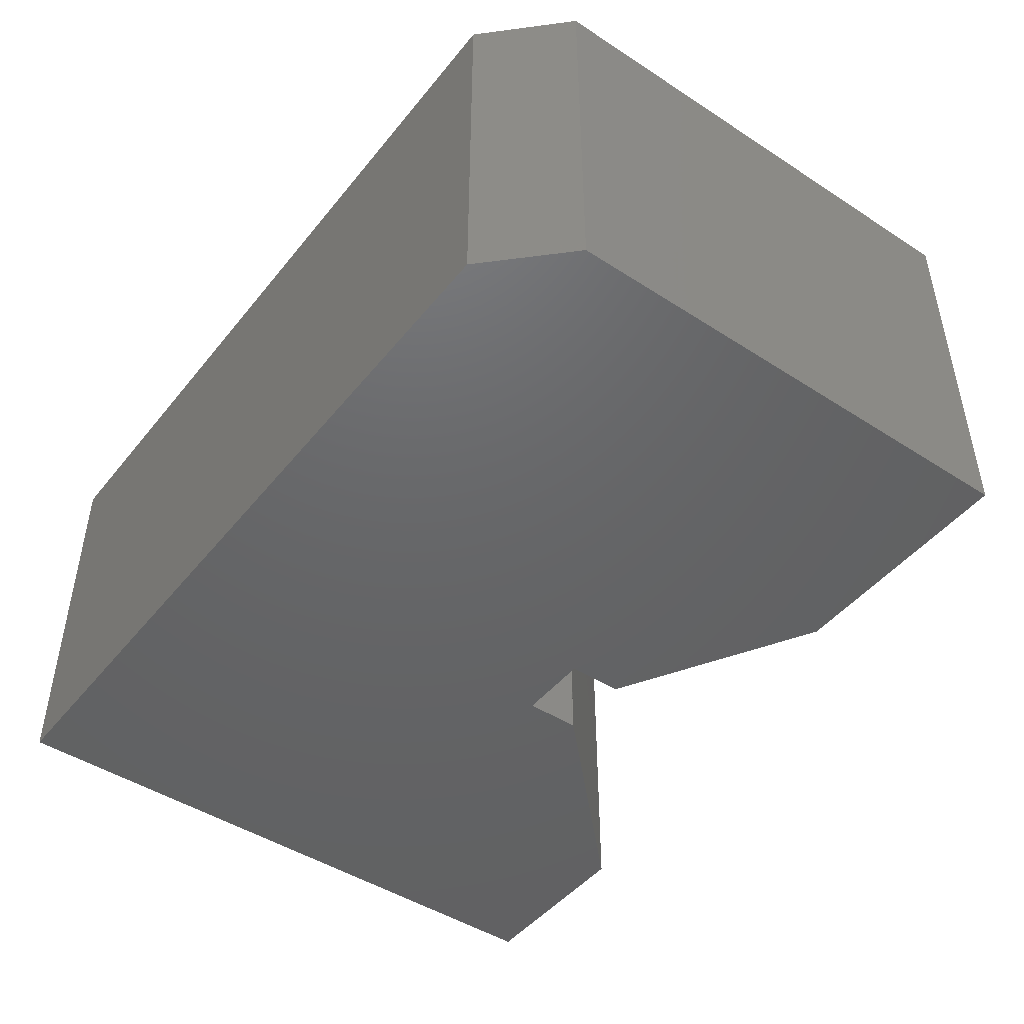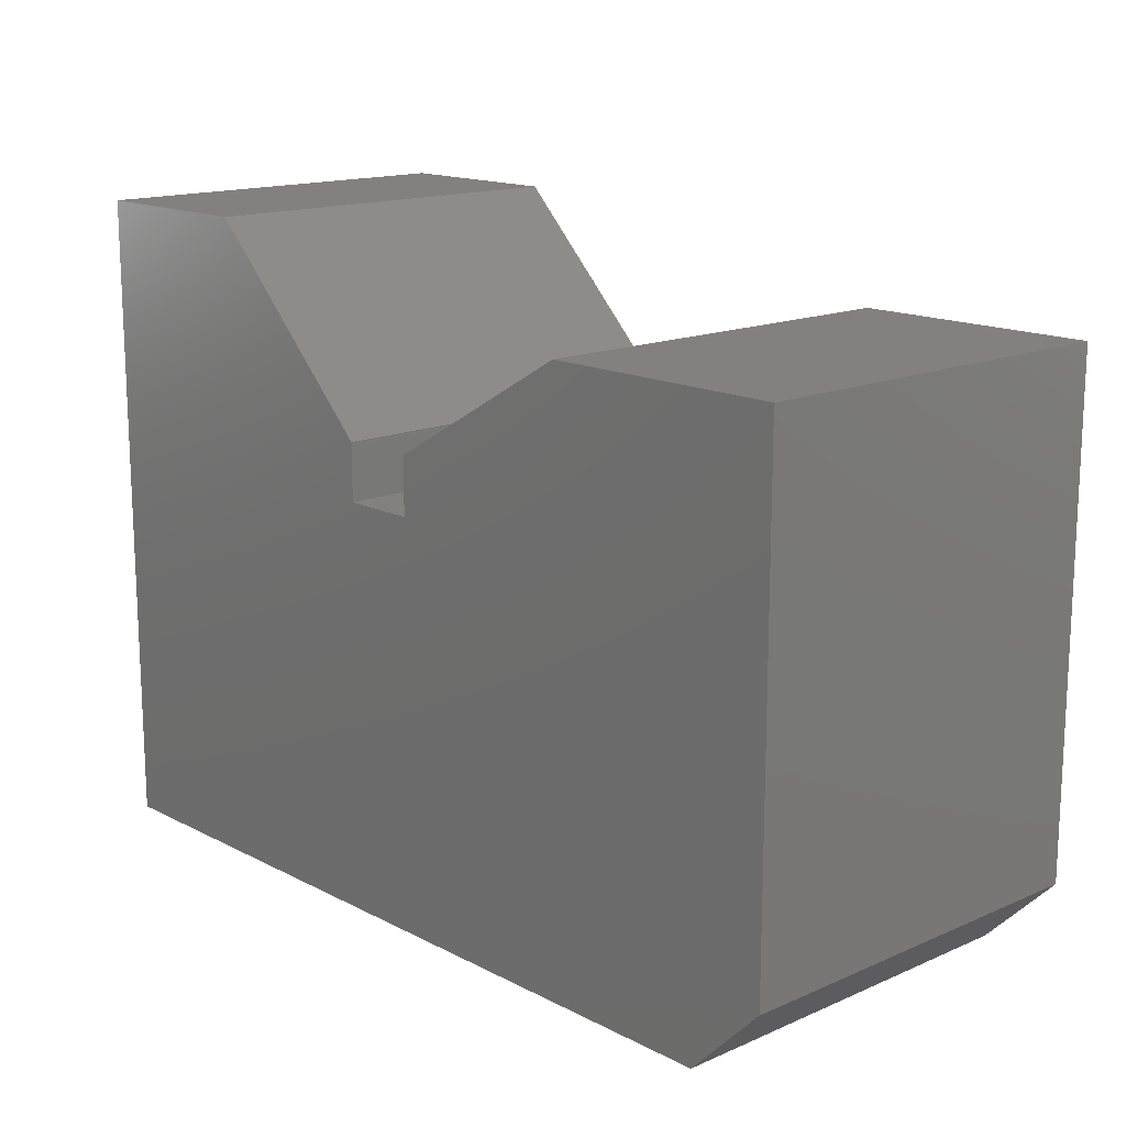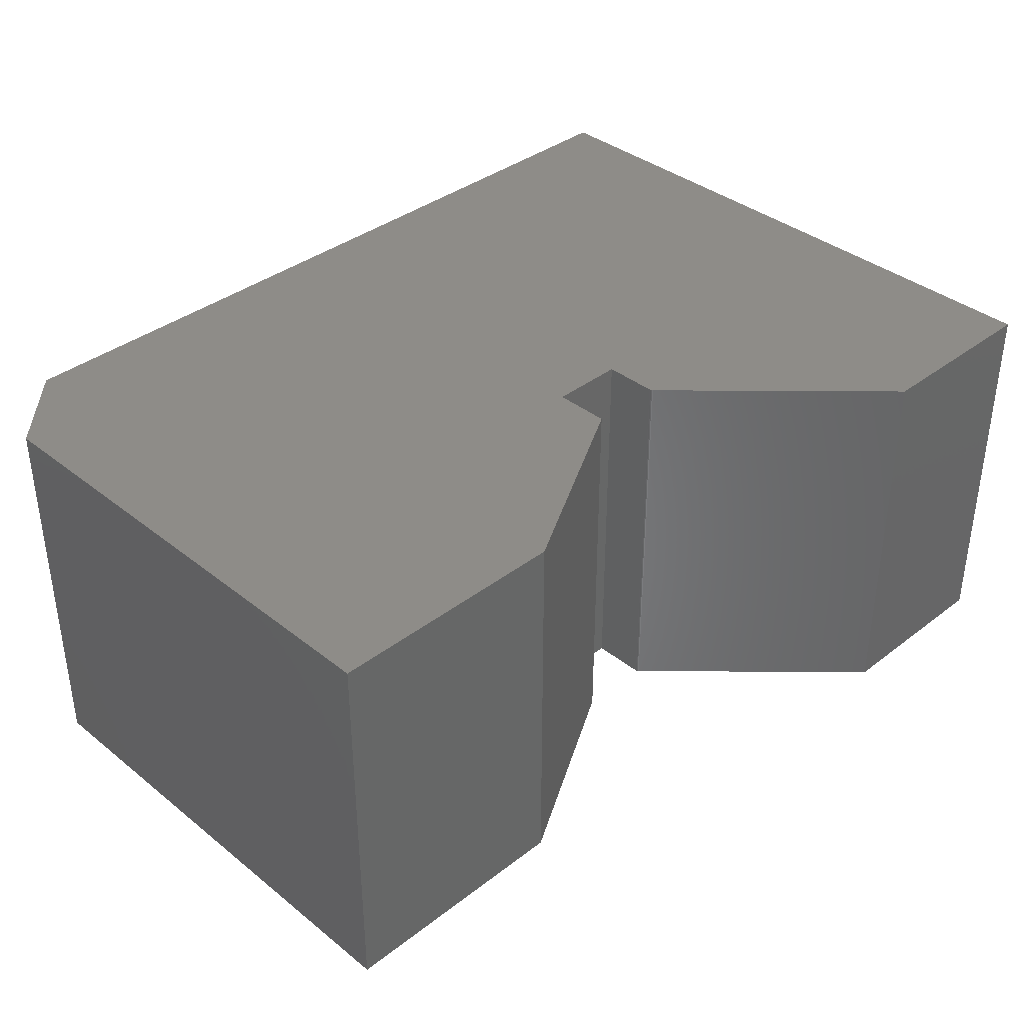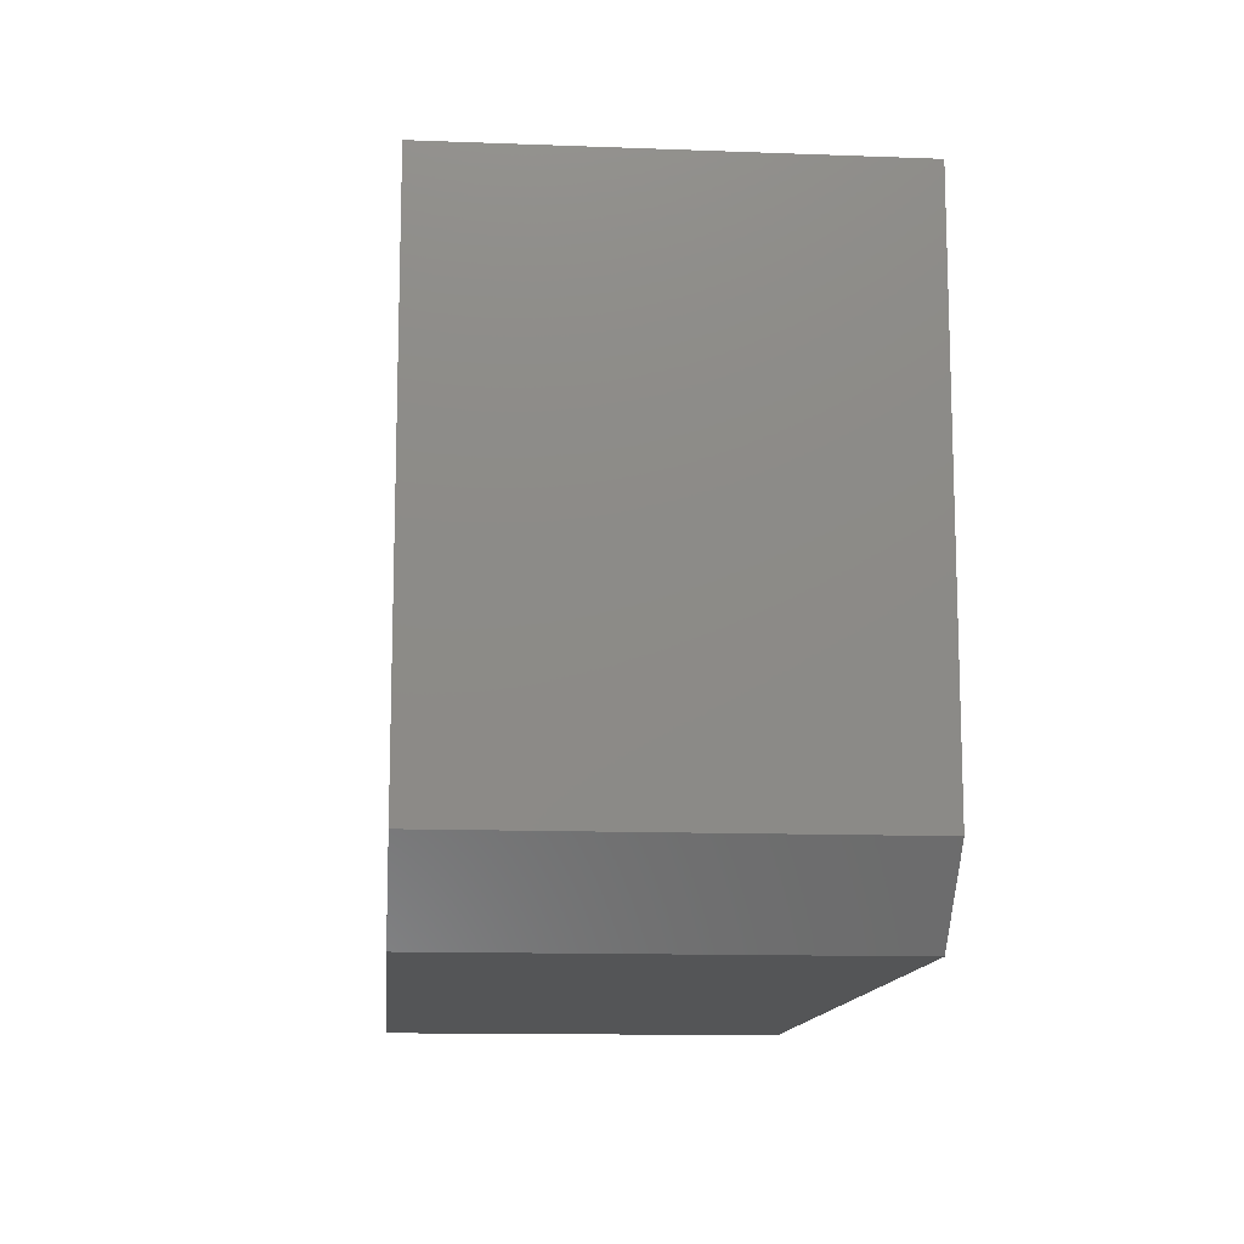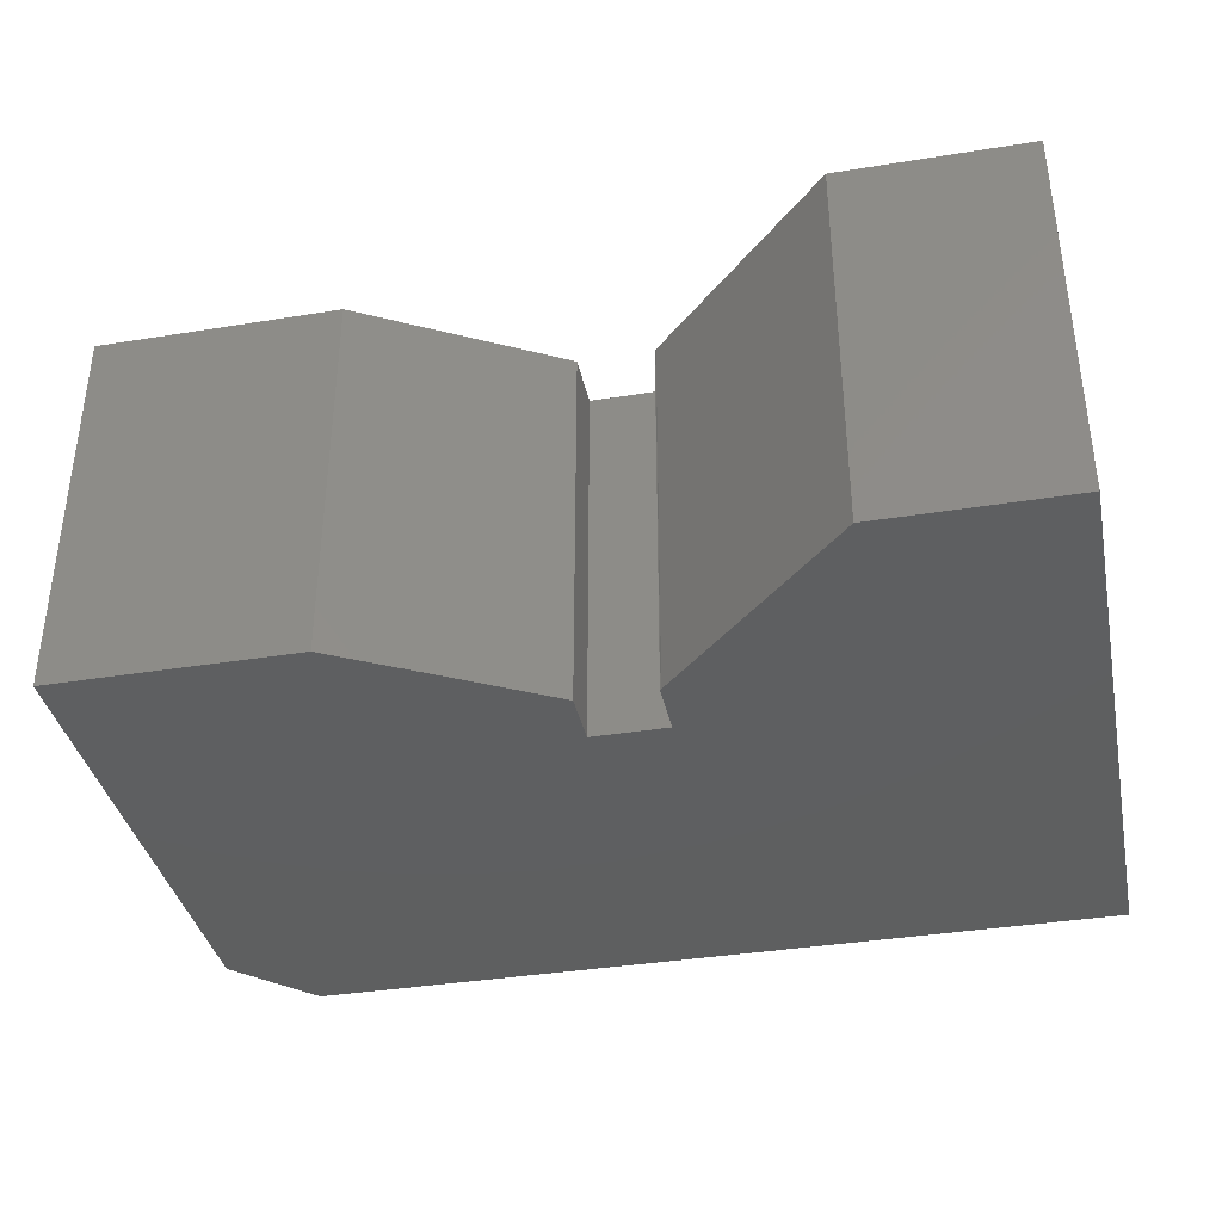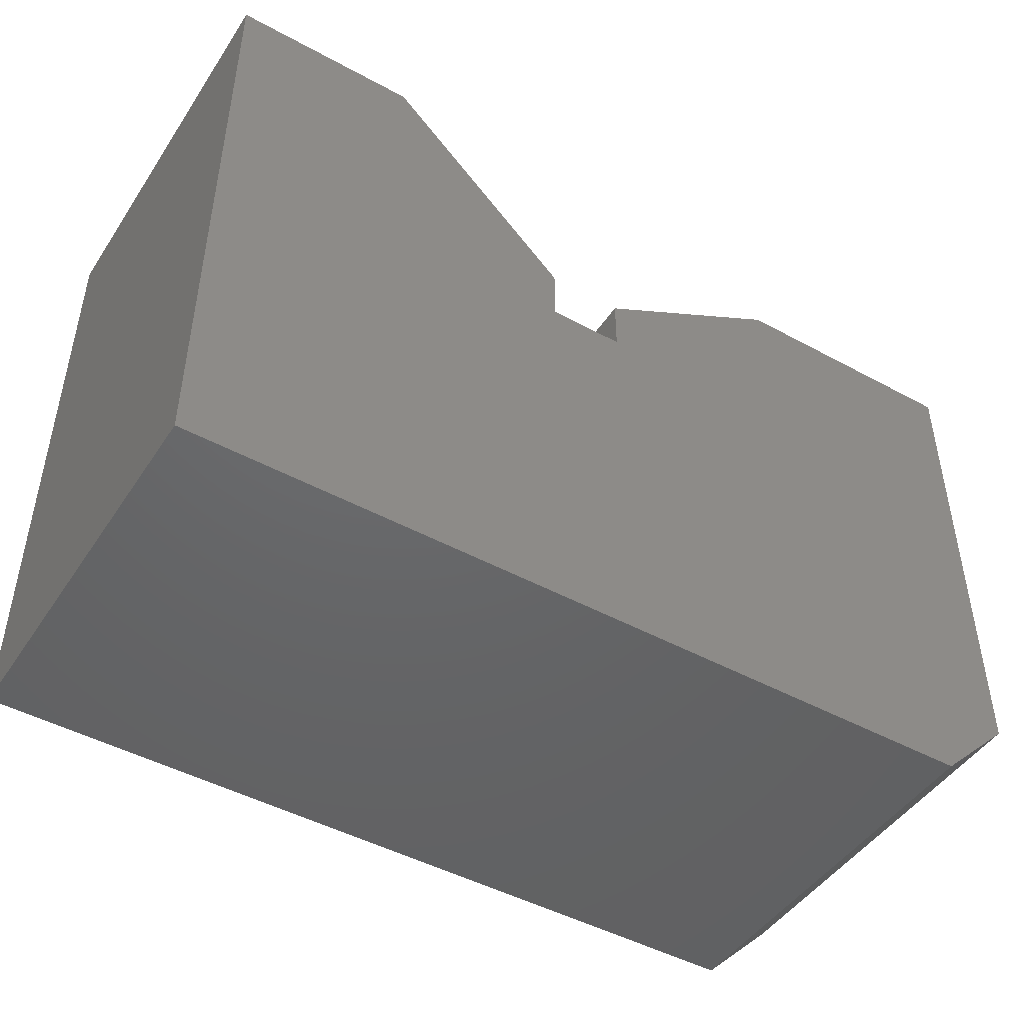
<metadata>
{"format":"stl","ext":"stl","renderer":"f3d","projection":"perspective","resolution":1024,"background":"white","views":[{"elev":-46.4,"azim":53.5,"up":"+Z"},{"elev":15.2,"azim":47.4,"up":"+Y"},{"elev":37.4,"azim":135.5,"up":"+Z"},{"elev":-12.9,"azim":85.0,"up":"+Y"},{"elev":-37.4,"azim":-168.3,"up":"+Z"},{"elev":-46.7,"azim":-31.8,"up":"+Y"}]}
</metadata>
<code>
# stl→obj: 30 verts, 56 faces
v -0.04587 0.4766 -2.776e-17
v -0.3265 0.7572 0
v -0.04587 0.4766 0.5938
v -0.3265 0.7572 0.5938
v -0.04359 0.3895 0
v -0.04359 0.4711 2.776e-17
v -0.04359 0.3895 0.5938
v -0.04359 0.4711 0.5938
v -0.6094 -0.2188 0.5938
v -0.6094 0.7572 0.5938
v -0.04374 0.4726 0.5938
v -0.04359 0.4743 0.5938
v -0.0449 0.4754 0.5938
v 0.06957 0.3895 0.5938
v 0.7344 -0.1056 0.5938
v 0.6212 -0.2188 0.5938
v 0.7344 0.6441 0.5938
v 0.3666 0.6441 0.5938
v 0.06957 0.4743 0.5938
v -0.6094 -0.2188 0
v -0.6094 0.7572 0
v -0.0449 0.4754 0
v -0.04359 0.4743 0
v -0.04374 0.4726 0
v 0.6212 -0.2188 0
v 0.7344 -0.1056 0
v 0.06957 0.3895 0
v 0.06957 0.4743 0
v 0.3666 0.6441 0
v 0.7344 0.6441 0
f 1 2 3
f 3 2 4
f 5 6 7
f 7 6 8
f 9 7 8
f 10 9 8
f 10 8 11
f 10 11 12
f 10 12 13
f 10 13 3
f 10 3 4
f 14 7 15
f 15 7 9
f 15 9 16
f 17 18 15
f 15 18 19
f 15 19 14
f 6 5 20
f 21 2 1
f 21 1 22
f 21 22 23
f 21 23 24
f 21 24 6
f 21 6 20
f 25 20 26
f 26 20 5
f 26 5 27
f 27 28 26
f 26 28 29
f 26 29 30
f 1 3 22
f 22 3 13
f 22 13 23
f 23 13 12
f 23 12 24
f 24 12 11
f 24 11 6
f 6 11 8
f 10 21 9
f 9 21 20
f 2 21 4
f 4 21 10
f 27 5 14
f 14 5 7
f 28 27 19
f 19 27 14
f 29 28 18
f 18 28 19
f 30 29 17
f 17 29 18
f 15 26 17
f 17 26 30
f 25 26 16
f 16 26 15
f 9 20 16
f 16 20 25

</code>
